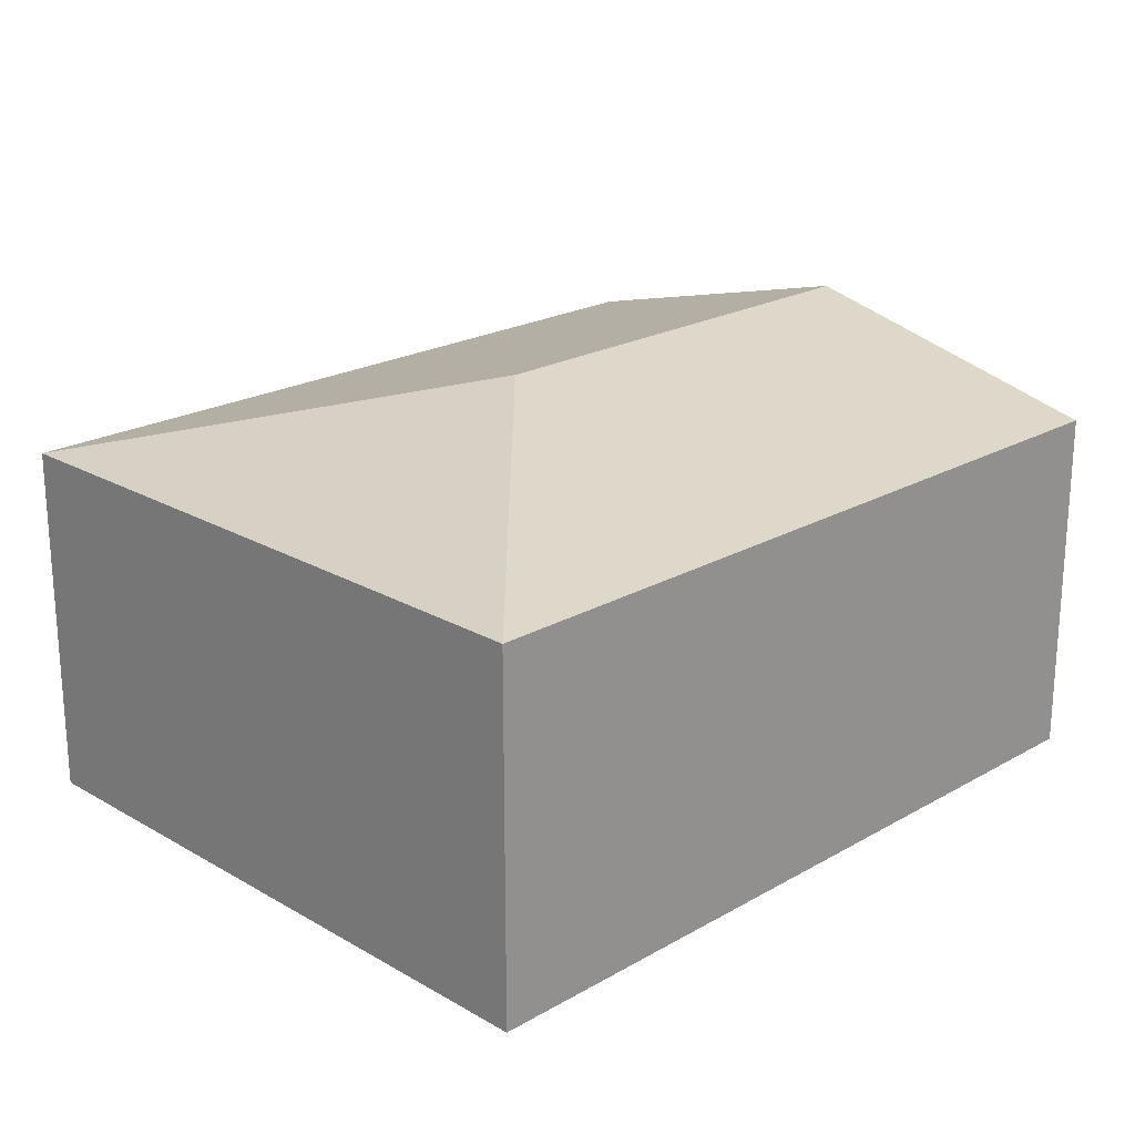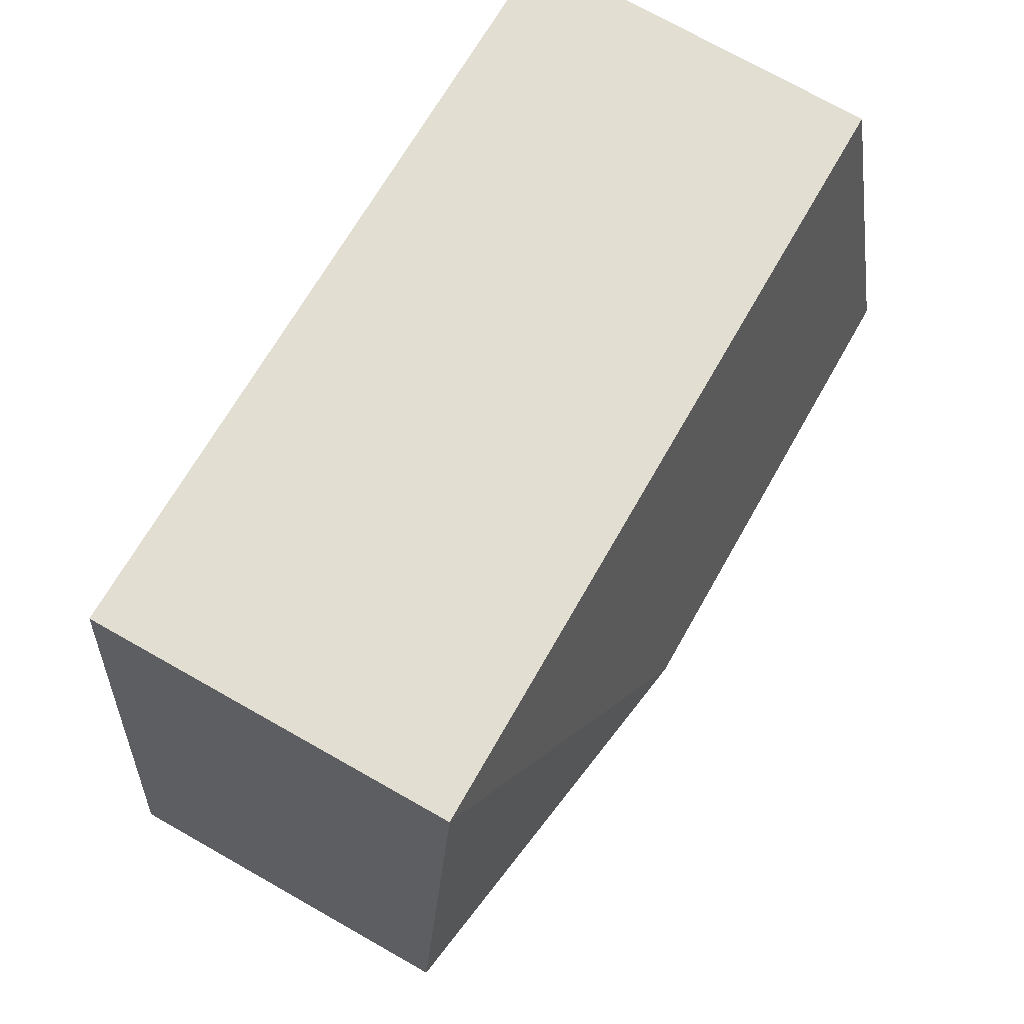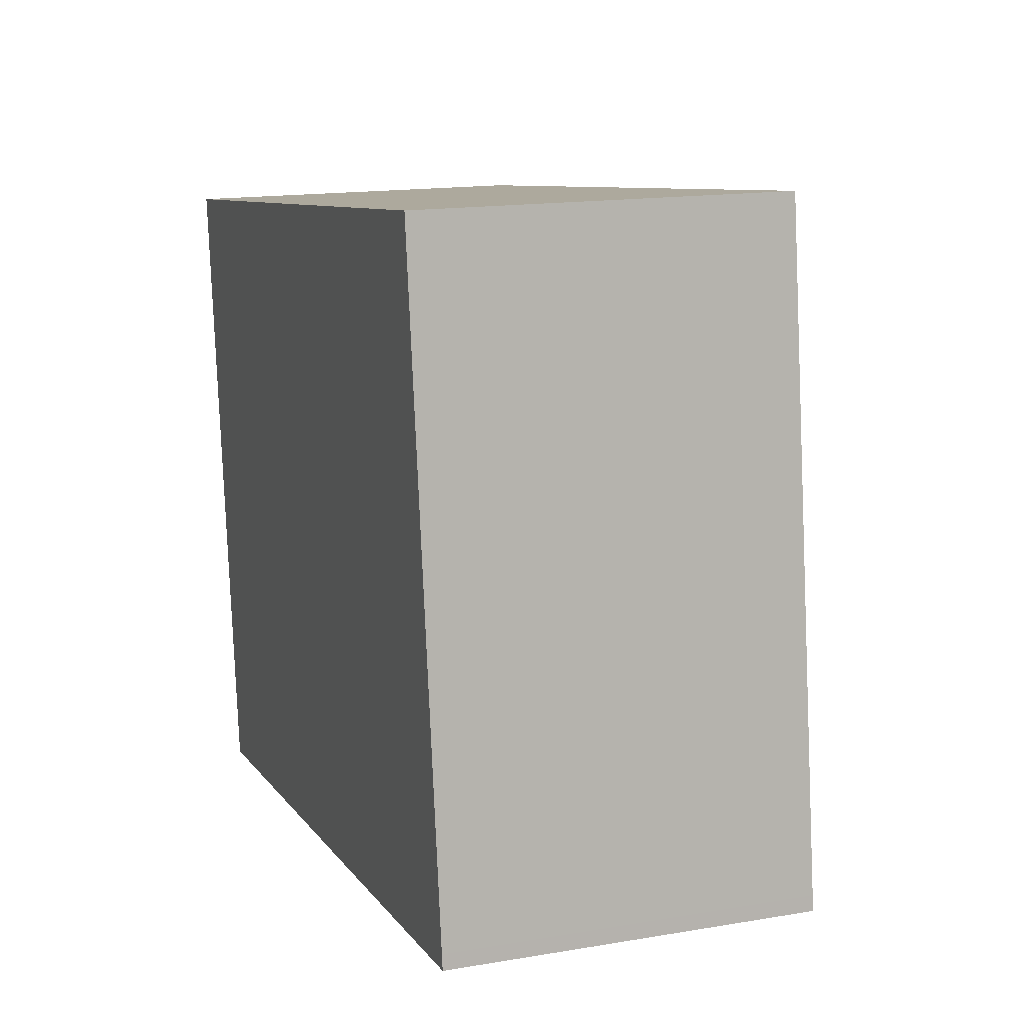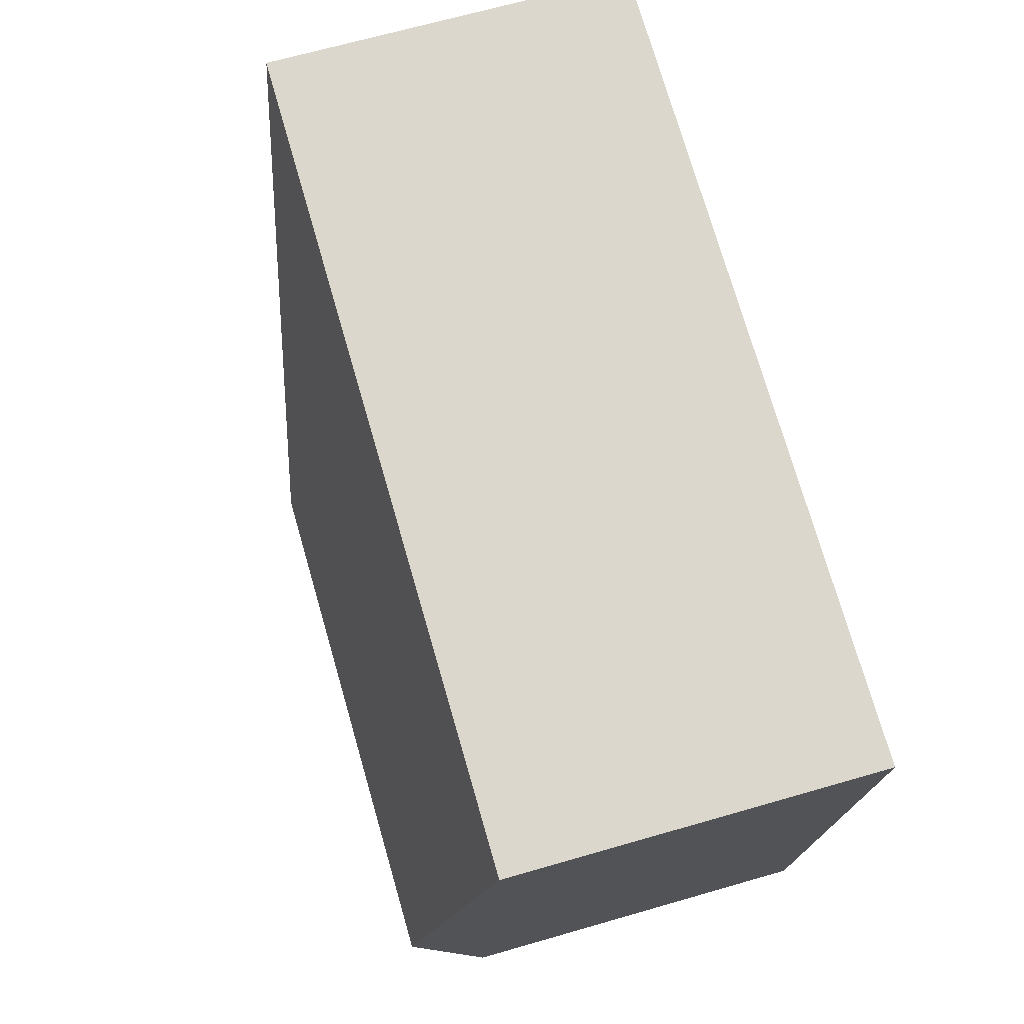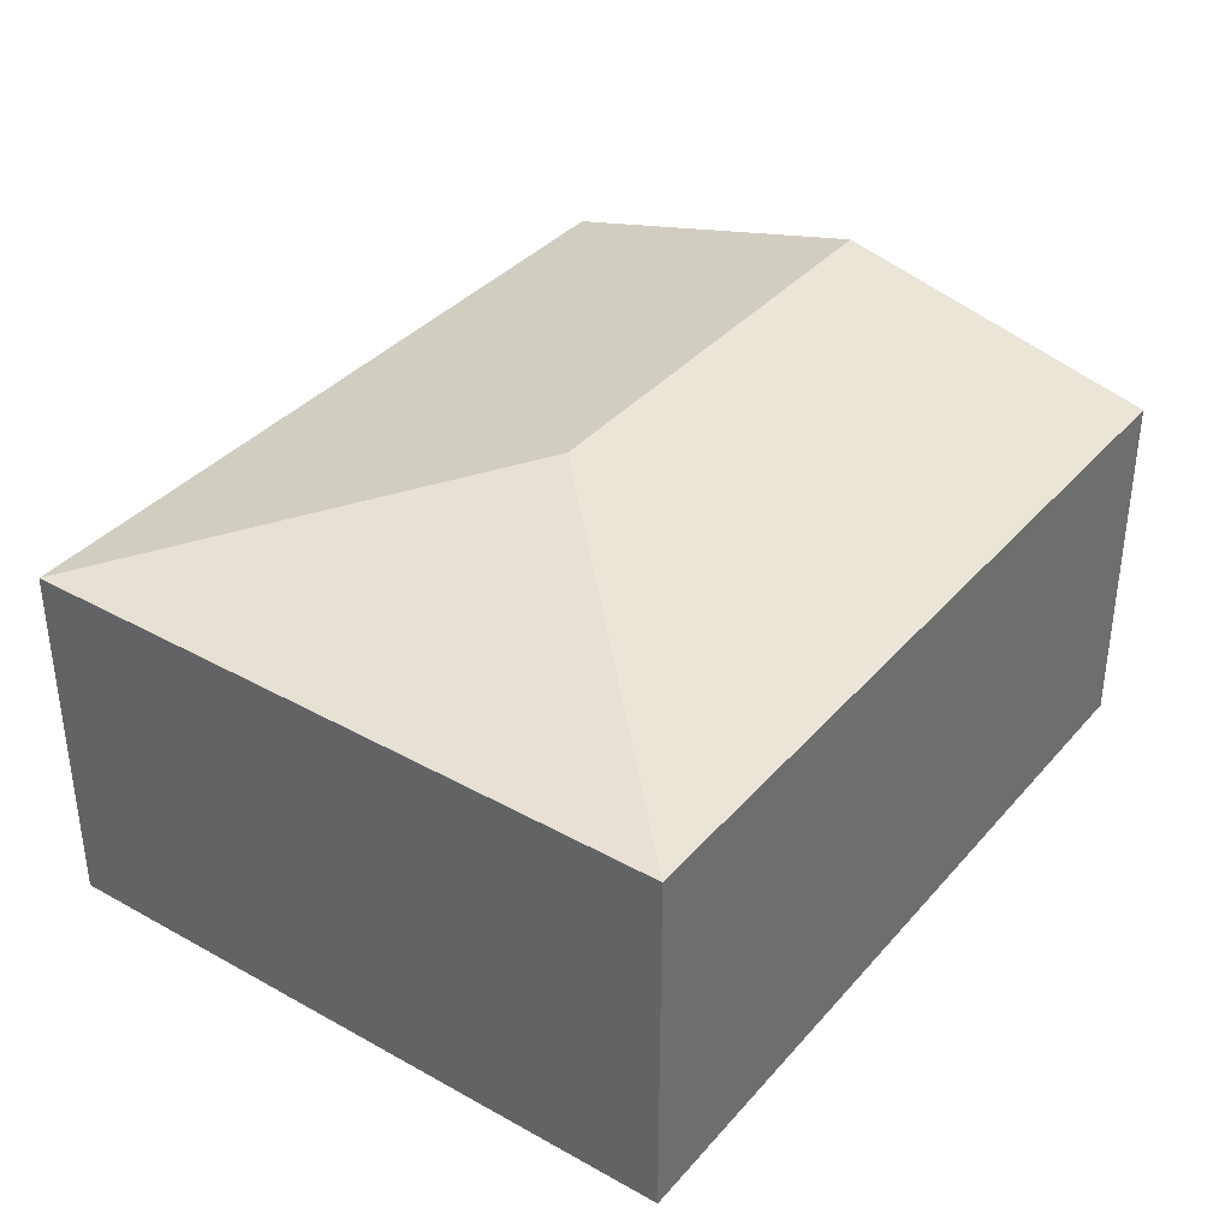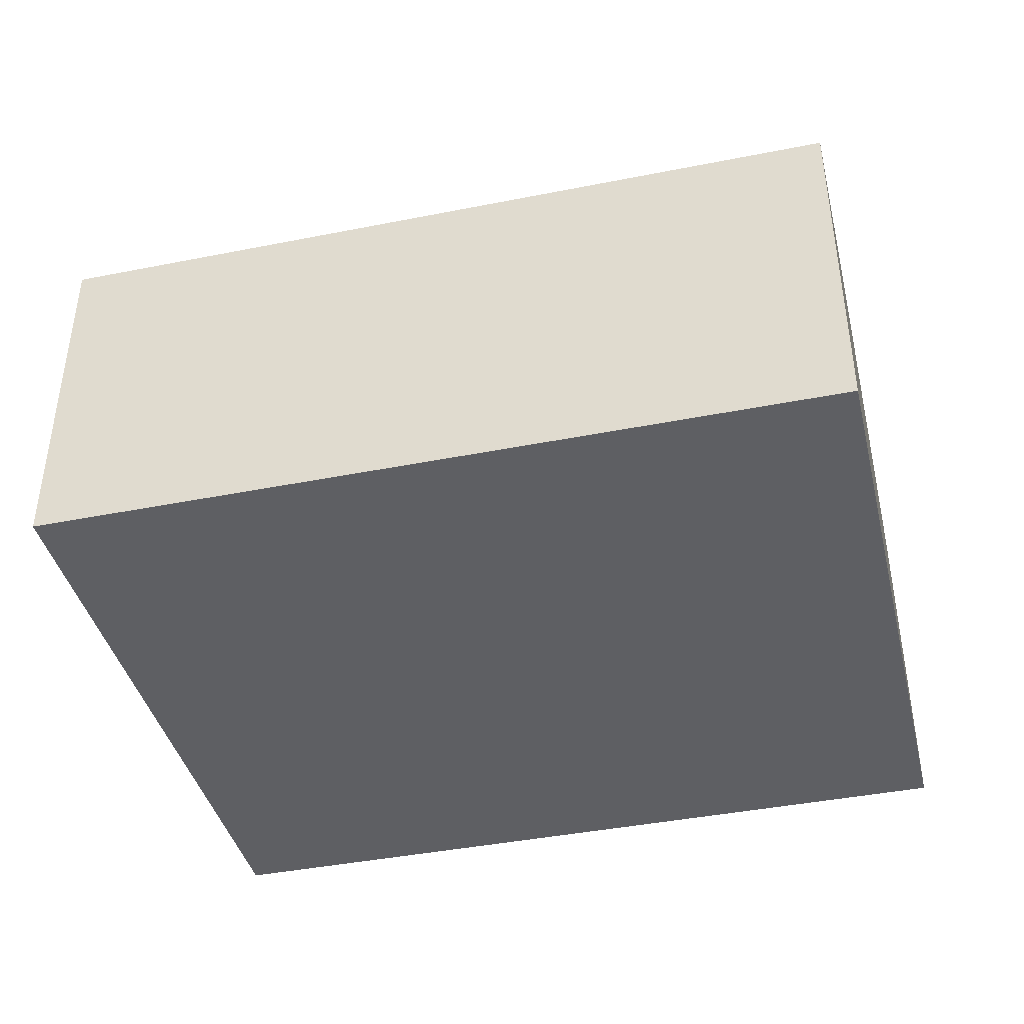
<metadata>
{"format":"obj","ext":"obj","renderer":"f3d","projection":"perspective","resolution":1024,"background":"white","views":[{"elev":21.5,"azim":127.9,"up":"+Y"},{"elev":74.3,"azim":119.4,"up":"+Z"},{"elev":15.8,"azim":70.6,"up":"+Z"},{"elev":66.7,"azim":-106.2,"up":"+Z"},{"elev":36.6,"azim":118.4,"up":"+Y"},{"elev":-41.6,"azim":-173.4,"up":"+Y"}]}
</metadata>
<code>
v  4.049 3.474 -2.137
v  6.966 2.84 -4.292
v  6.981 2.84 -4.41
v  6.296 2.84 0.761
v  0.626 2.84 -5.178
v  0.313 3.474 -2.589
v  0 2.84 1.739e-16
v  0 0 0
v  6.296 -4.66e-17 0.761
v  6.966 2.628e-16 -4.292
v  6.981 2.7e-16 -4.41
v  0.626 3.171e-16 -5.178
v  0.313 1.585e-16 -2.589
g defaultobject
f 1 2 3
f 2 1 4
f 5 1 3
f 1 5 6
f 4 6 7
f 6 4 1
f 8 4 7
f 4 8 9
f 9 2 4
f 2 9 10
f 2 10 3
f 3 10 11
f 11 5 3
f 5 11 12
f 6 8 7
f 8 6 5
f 8 5 13
f 13 5 12
f 10 12 11
f 12 10 9
f 12 9 13
f 13 9 8

</code>
